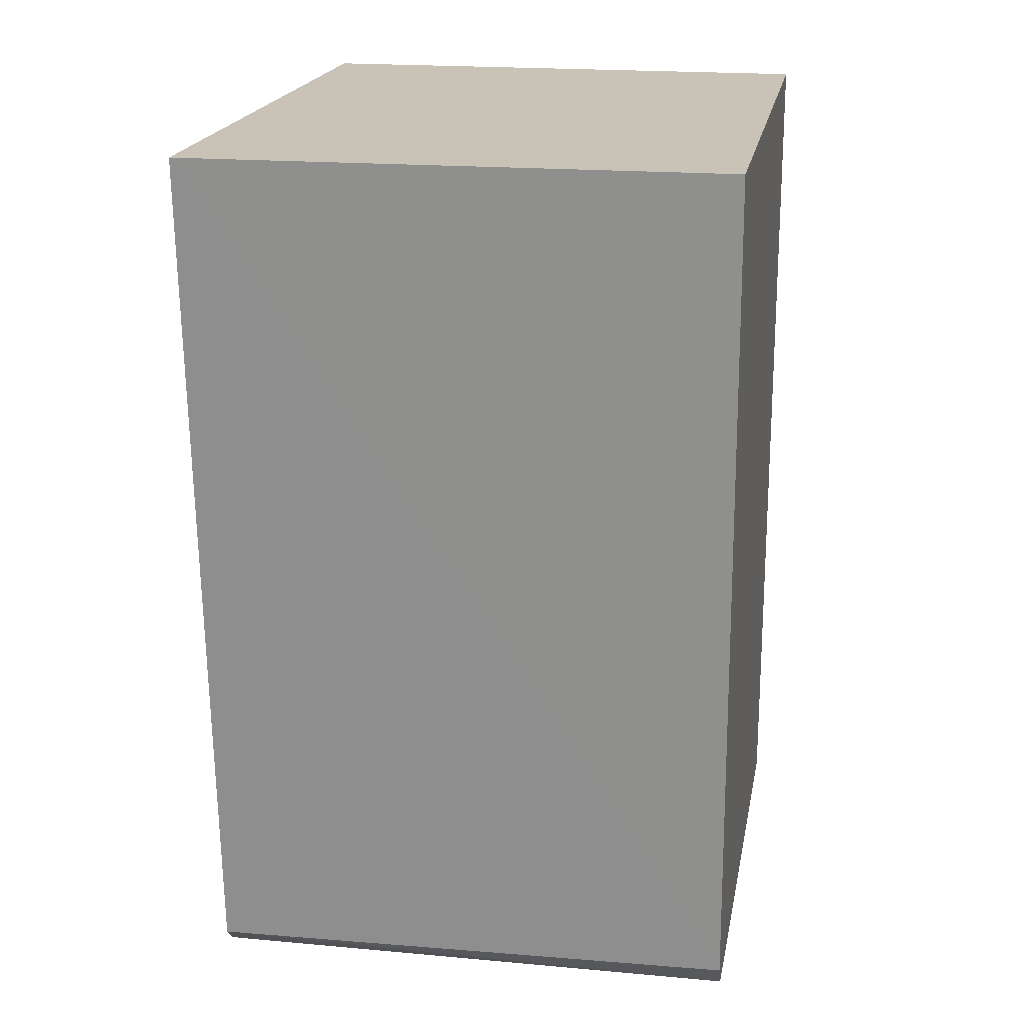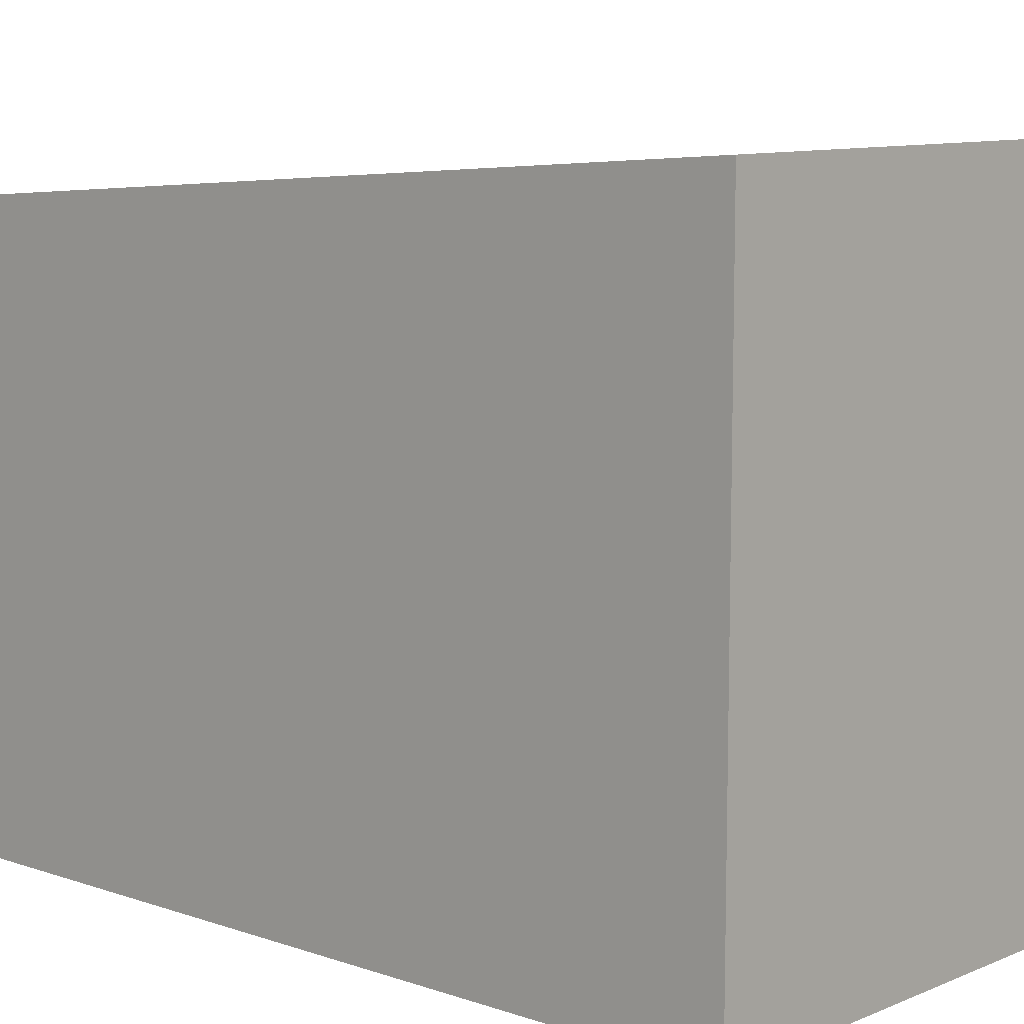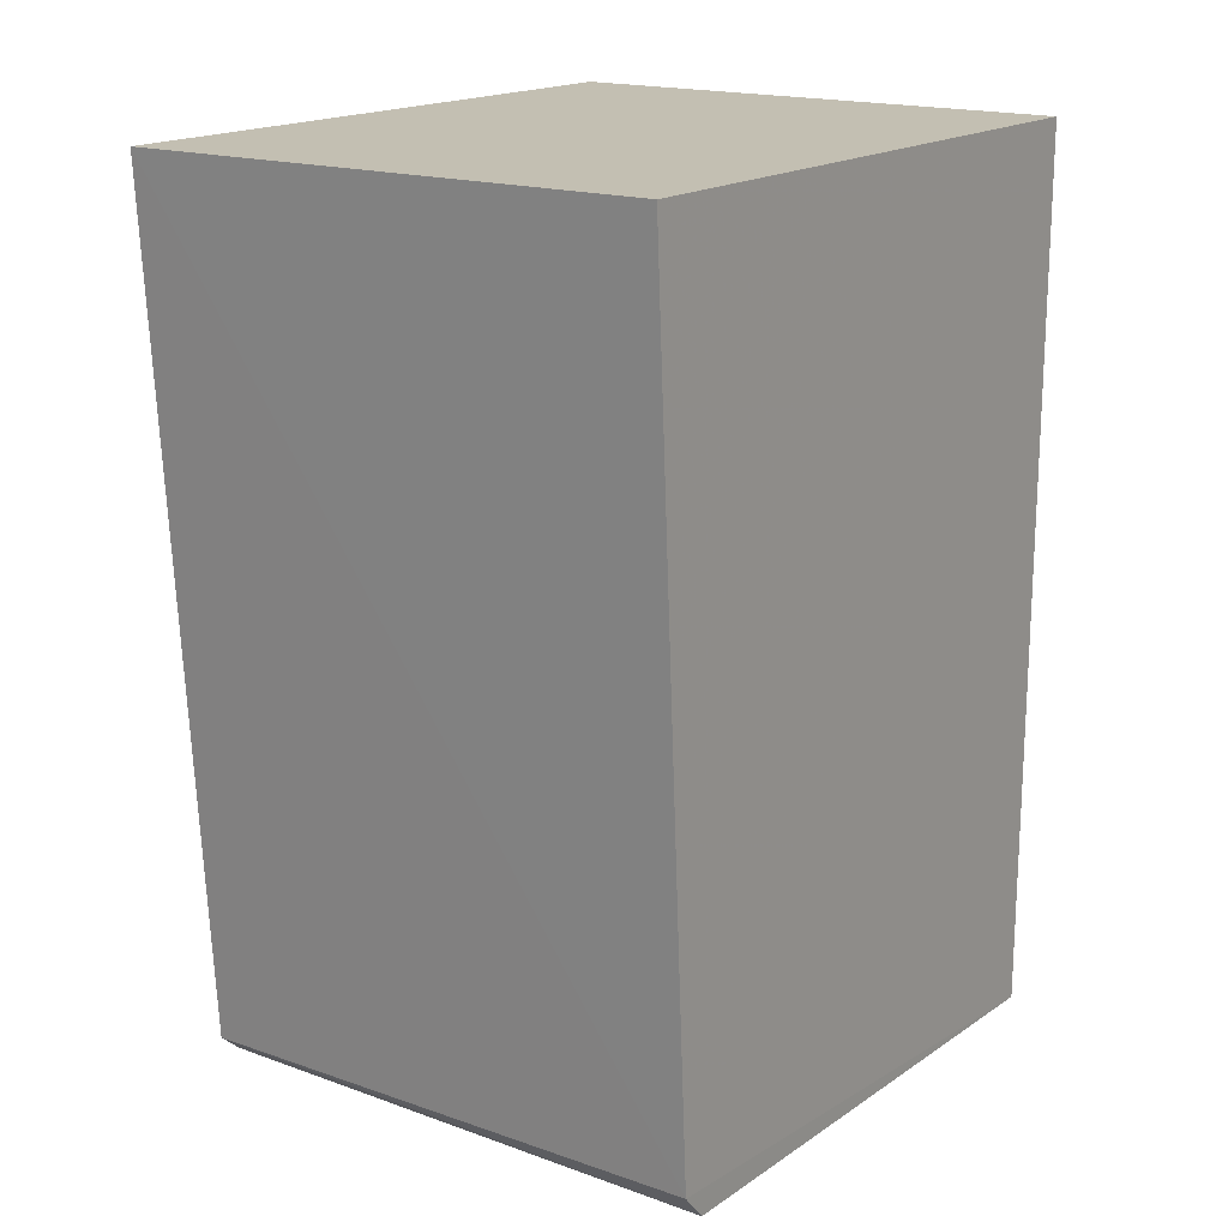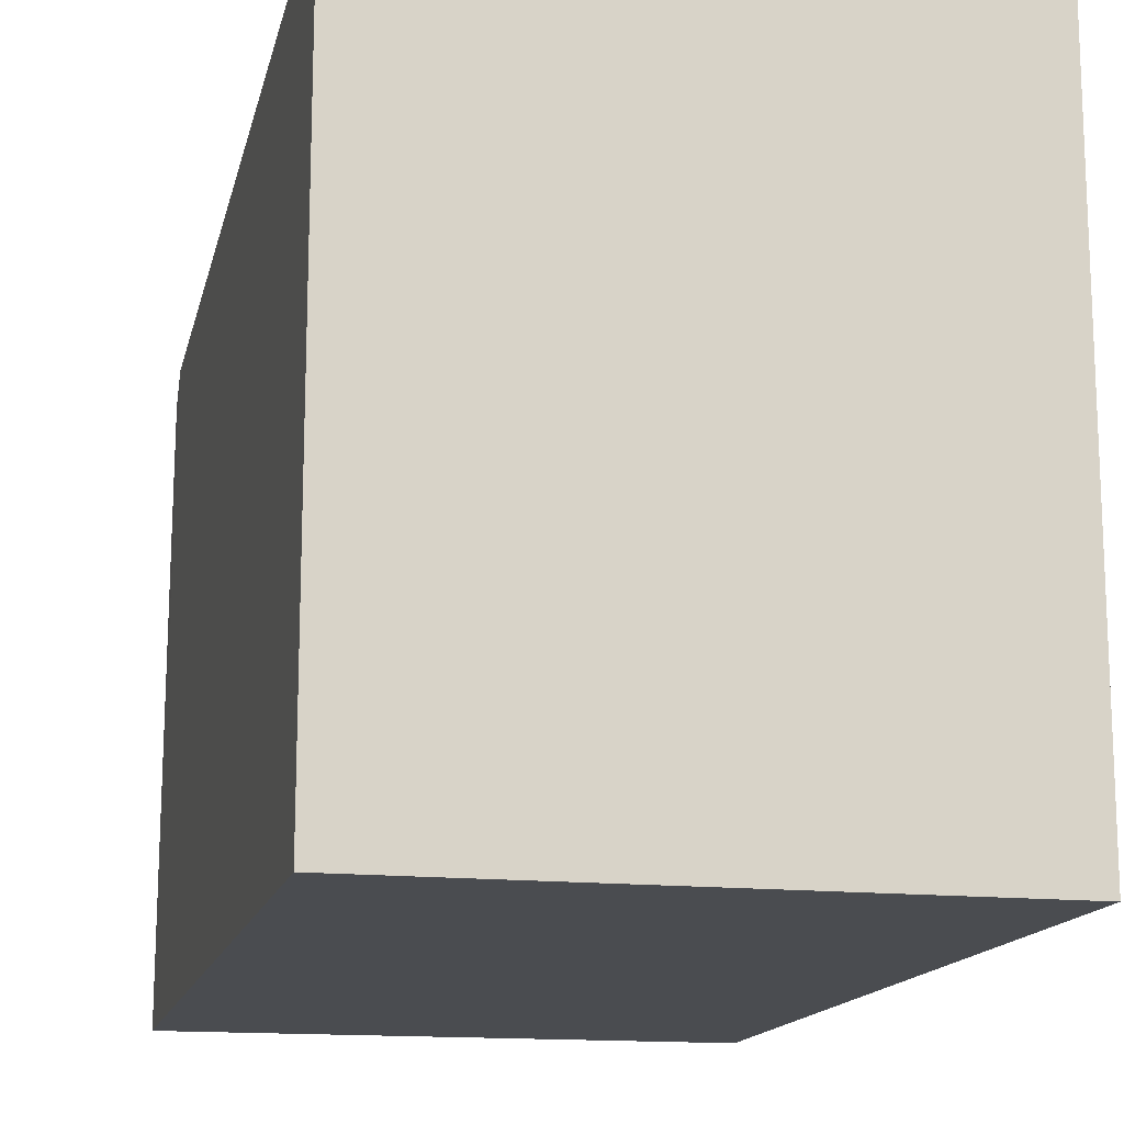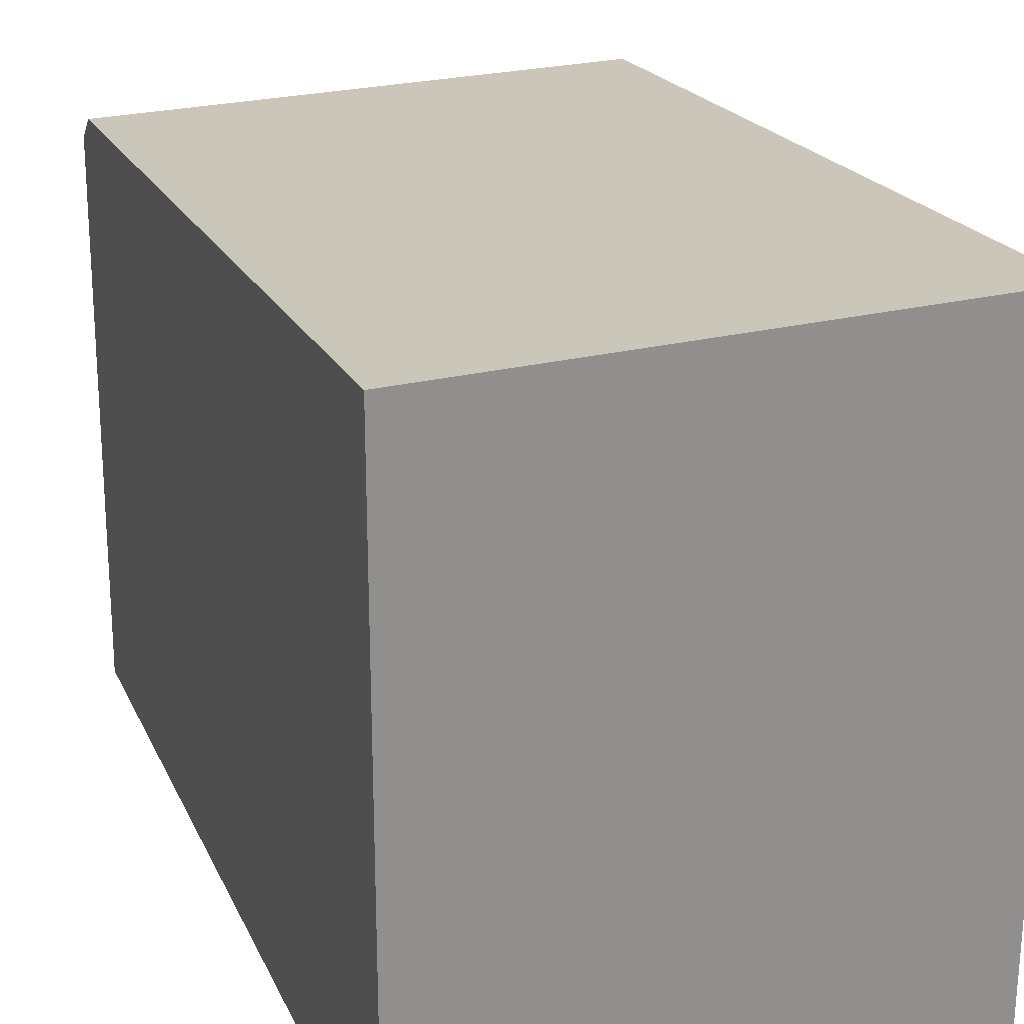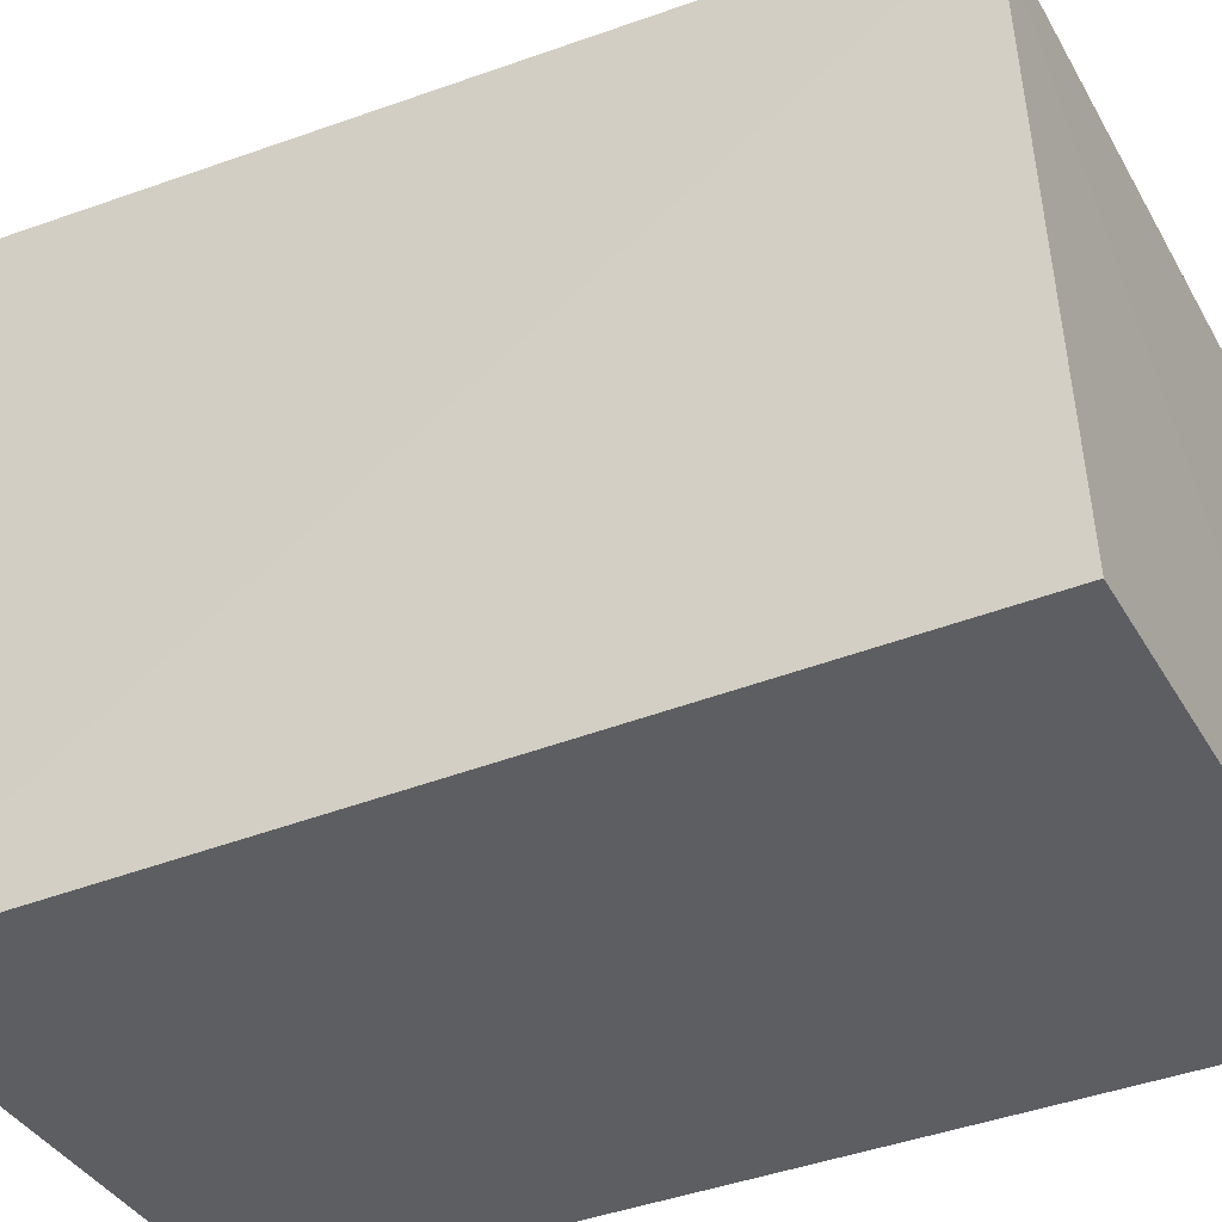
<metadata>
{"format":"obj","ext":"obj","renderer":"f3d","projection":"perspective","resolution":1024,"background":"white","views":[{"elev":19.6,"azim":10.1,"up":"+Y"},{"elev":8.8,"azim":132.4,"up":"+Z"},{"elev":17.6,"azim":35.7,"up":"+Y"},{"elev":-15.0,"azim":167.1,"up":"+Z"},{"elev":24.4,"azim":159.7,"up":"+Z"},{"elev":-38.7,"azim":-63.1,"up":"+Z"}]}
</metadata>
<code>
v -0.04009 0.001181 0.1187
v -0.04009 -0.03248 0.1158
v -0.04008 0.001158 0.09378
v -0.06061 0.001158 0.09378
v -0.06061 -0.0316 0.117
v -0.04007 -0.03331 0.09374
v -0.04007 -0.03137 0.1167
v -0.06062 0.00117 0.119
v -0.0606 -0.03315 0.09378
v -0.06075 -0.03246 0.116
f 1 3 4
f 6 4 3
f 7 5 2
f 7 2 6
f 7 6 3
f 7 3 1
f 8 1 4
f 8 7 1
f 8 5 7
f 9 4 6
f 10 8 4
f 10 5 8
f 10 4 9
f 10 2 5
f 10 9 6
f 10 6 2

</code>
